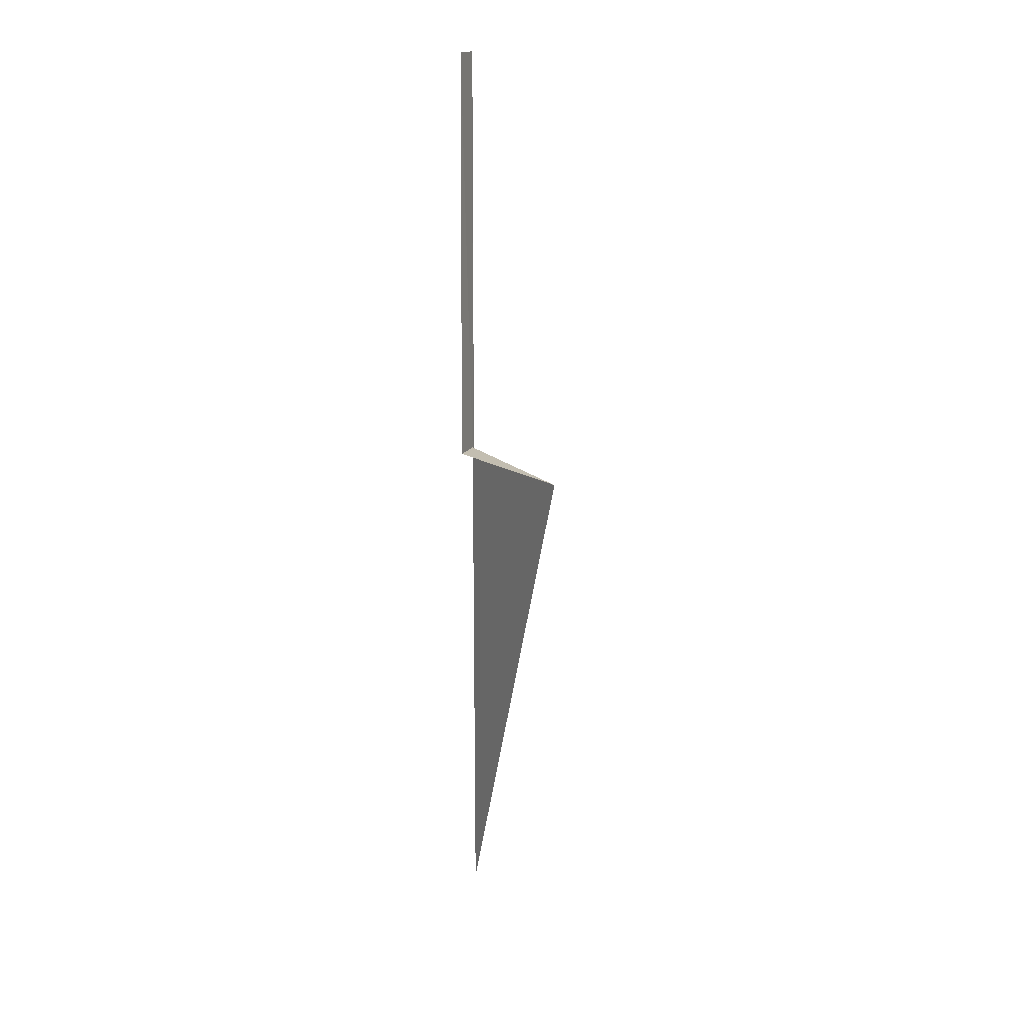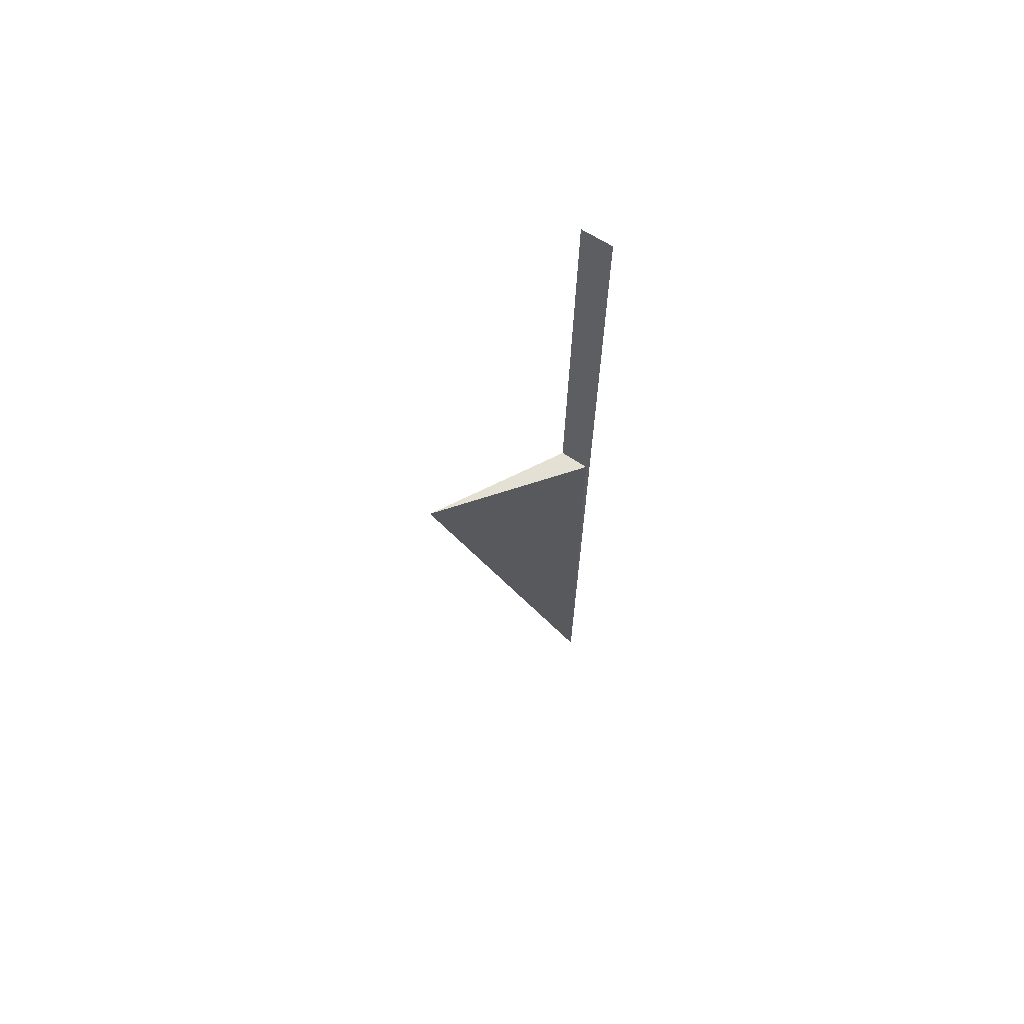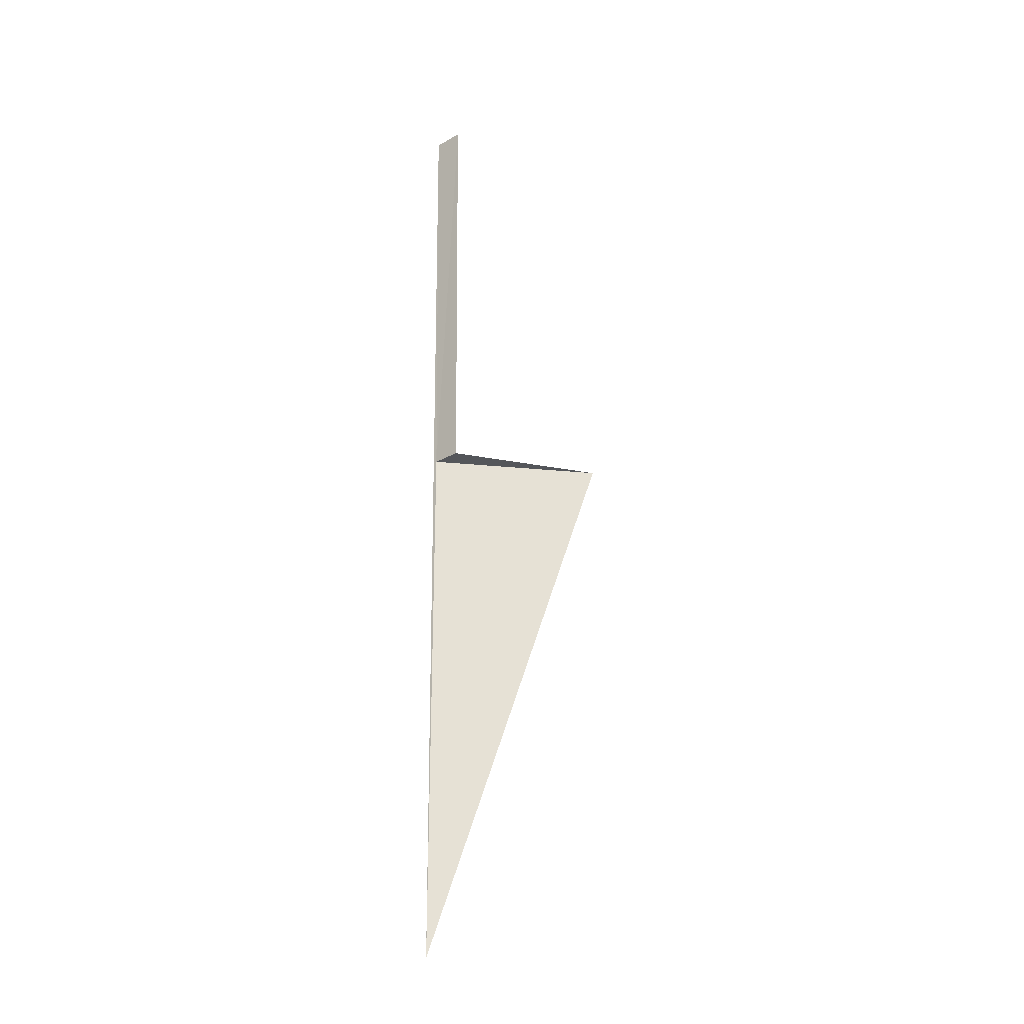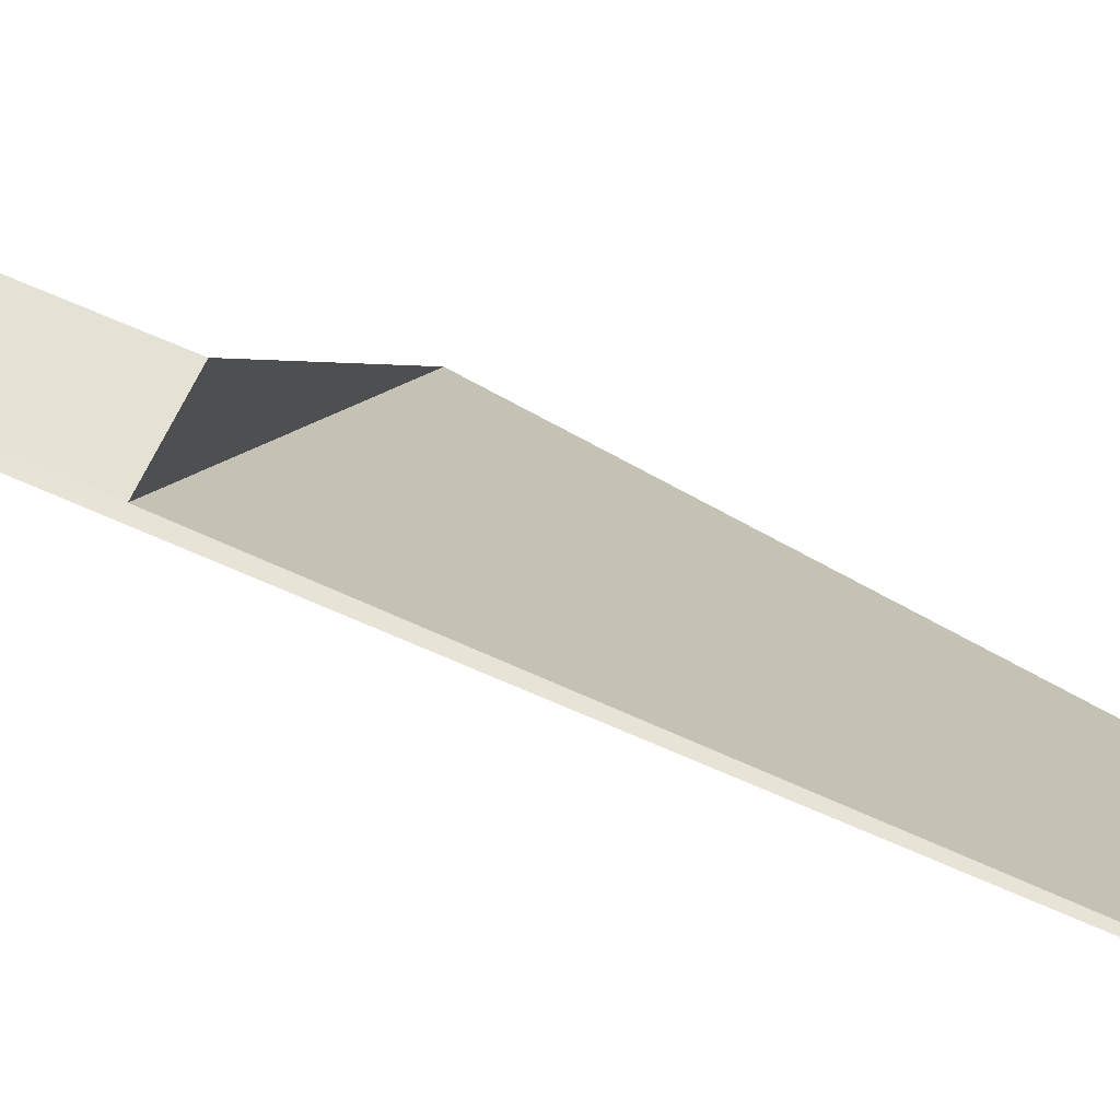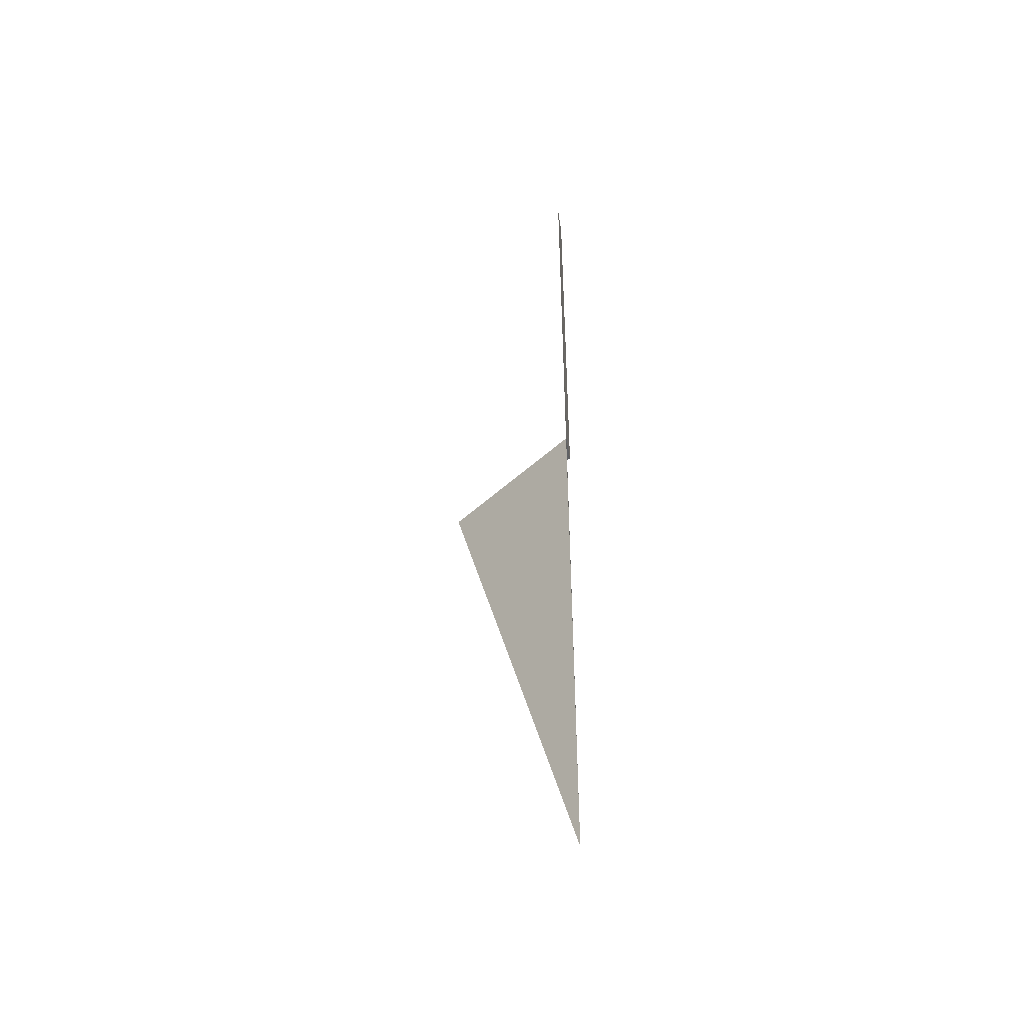
<metadata>
{"format":"obj","ext":"obj","renderer":"f3d","projection":"perspective","resolution":1024,"background":"white","views":[{"elev":17.2,"azim":-72.3,"up":"+Z"},{"elev":65.3,"azim":29.6,"up":"+Z"},{"elev":-25.3,"azim":-141.2,"up":"+Z"},{"elev":59.8,"azim":115.9,"up":"+Y"},{"elev":-46.4,"azim":94.6,"up":"+Z"}]}
</metadata>
<code>
v -0.2796 -7.495 10
v -0.839 -7.453 10
v -2.46 -9.914 10
v -0.2796 -7.495 0
v -0.1491 -7.499 18
v -0.7444 -7.463 18
f 1 4 5
f 1 5 6
f 1 6 2
f 1 2 3
f 1 3 4

</code>
